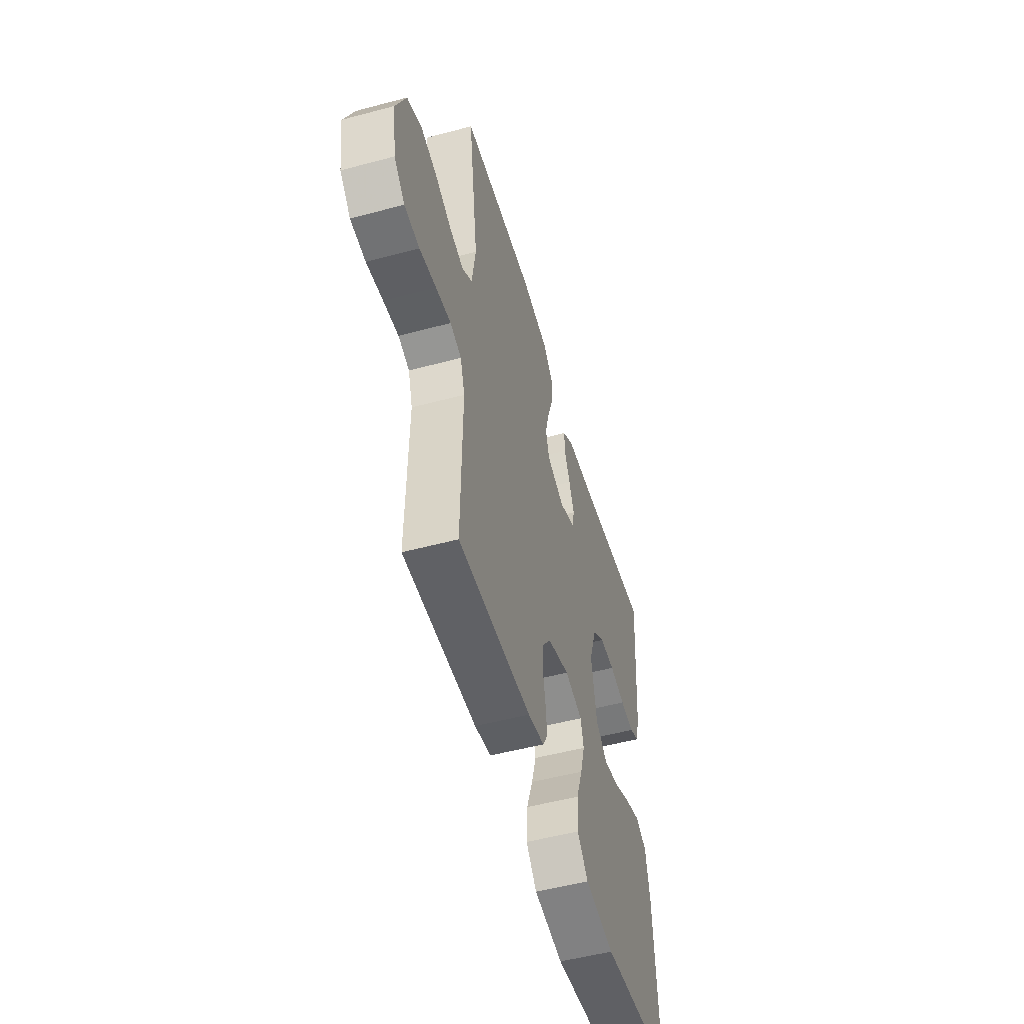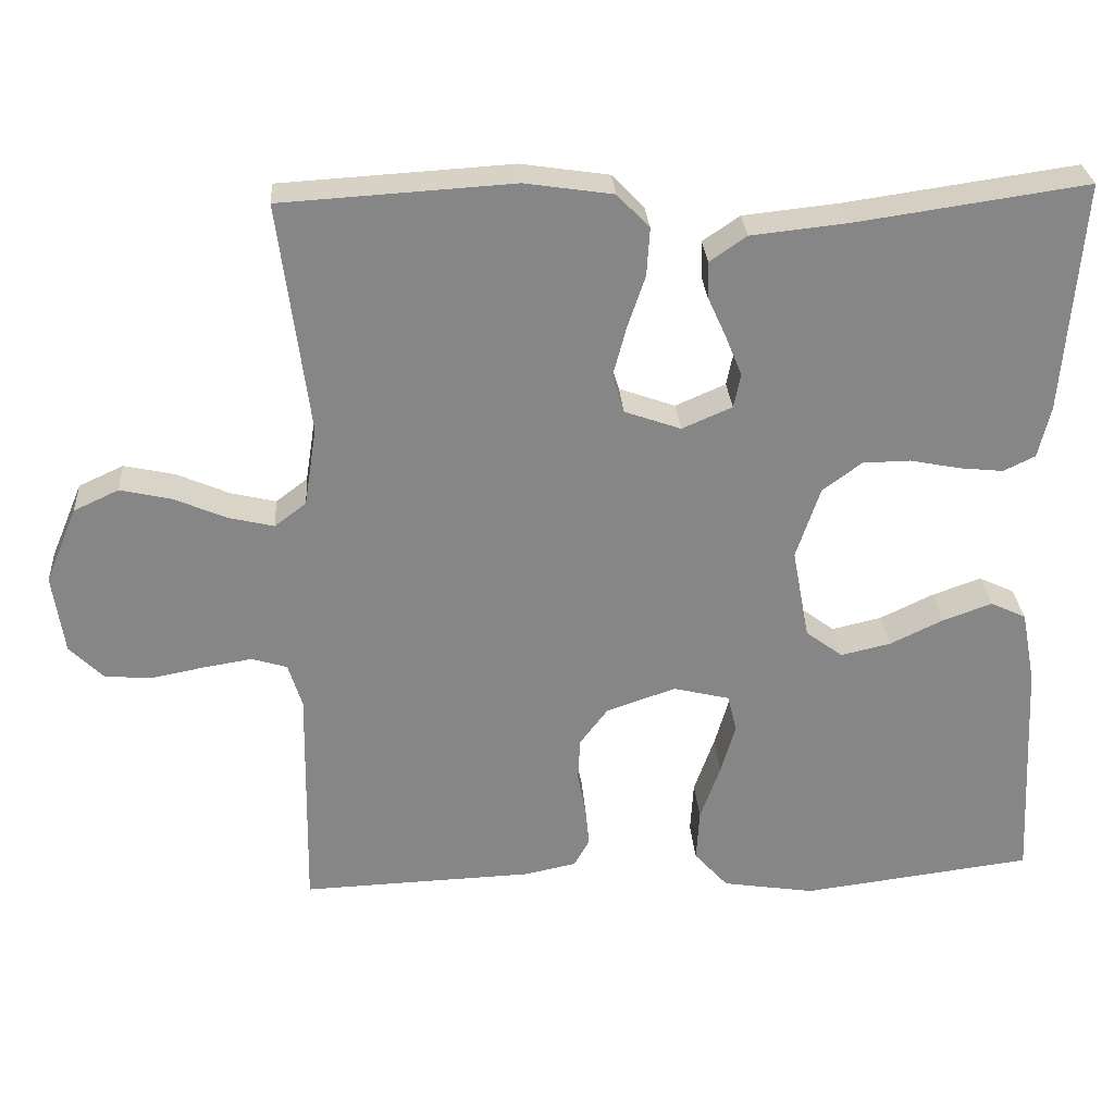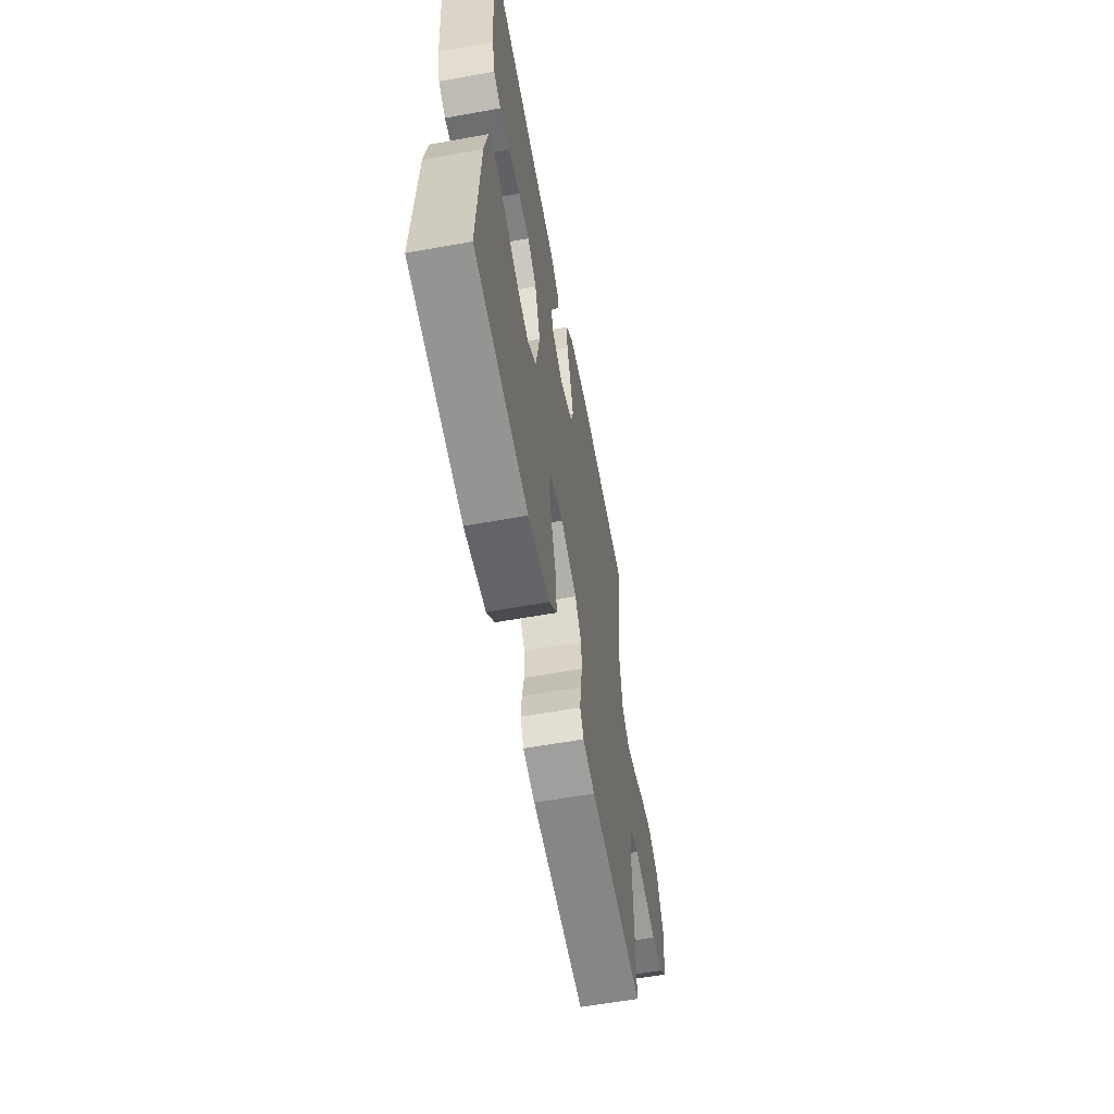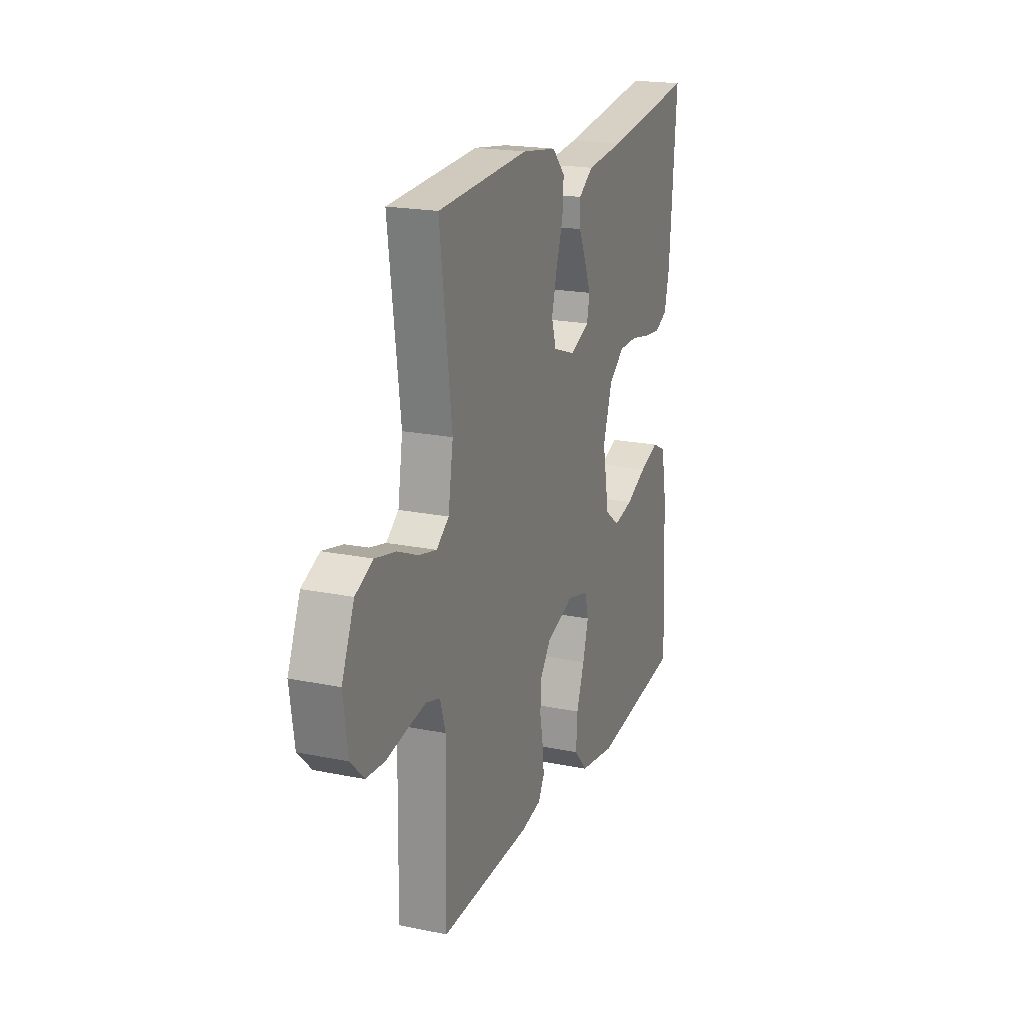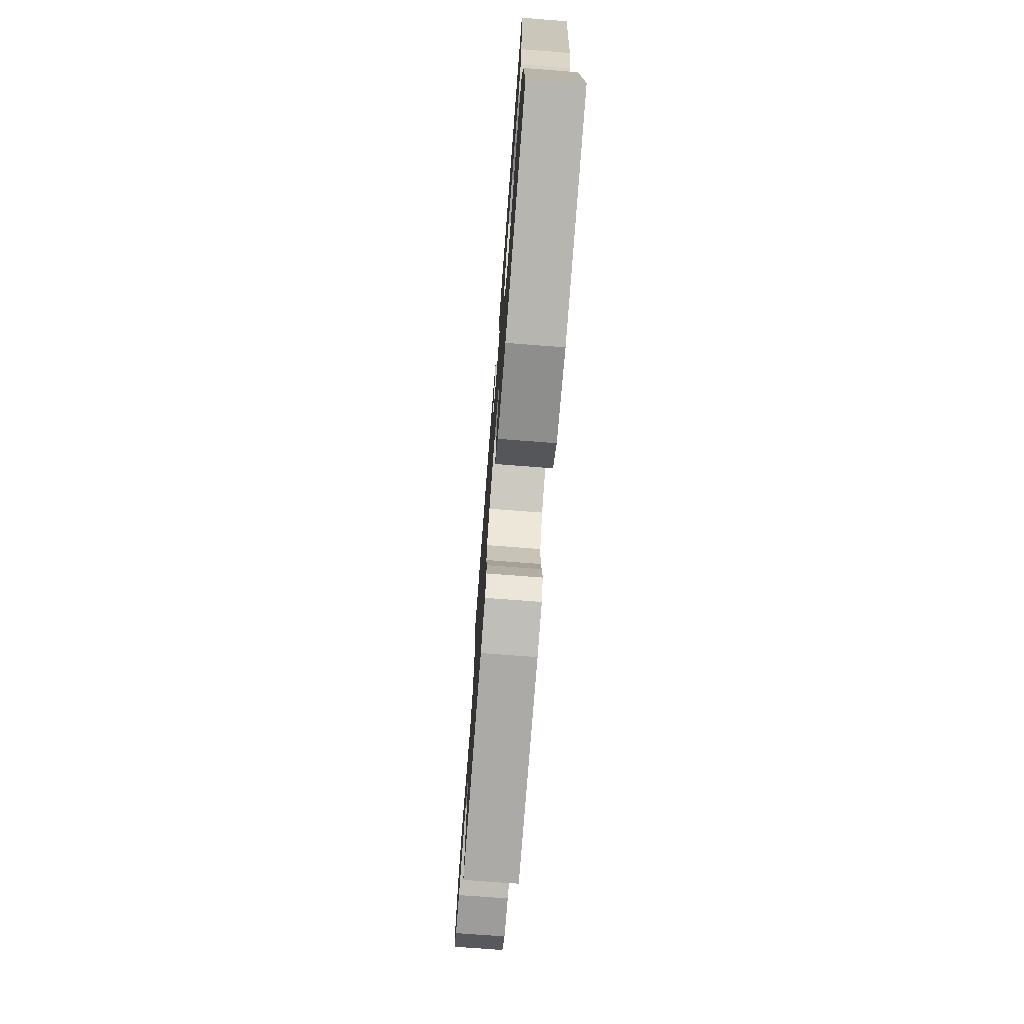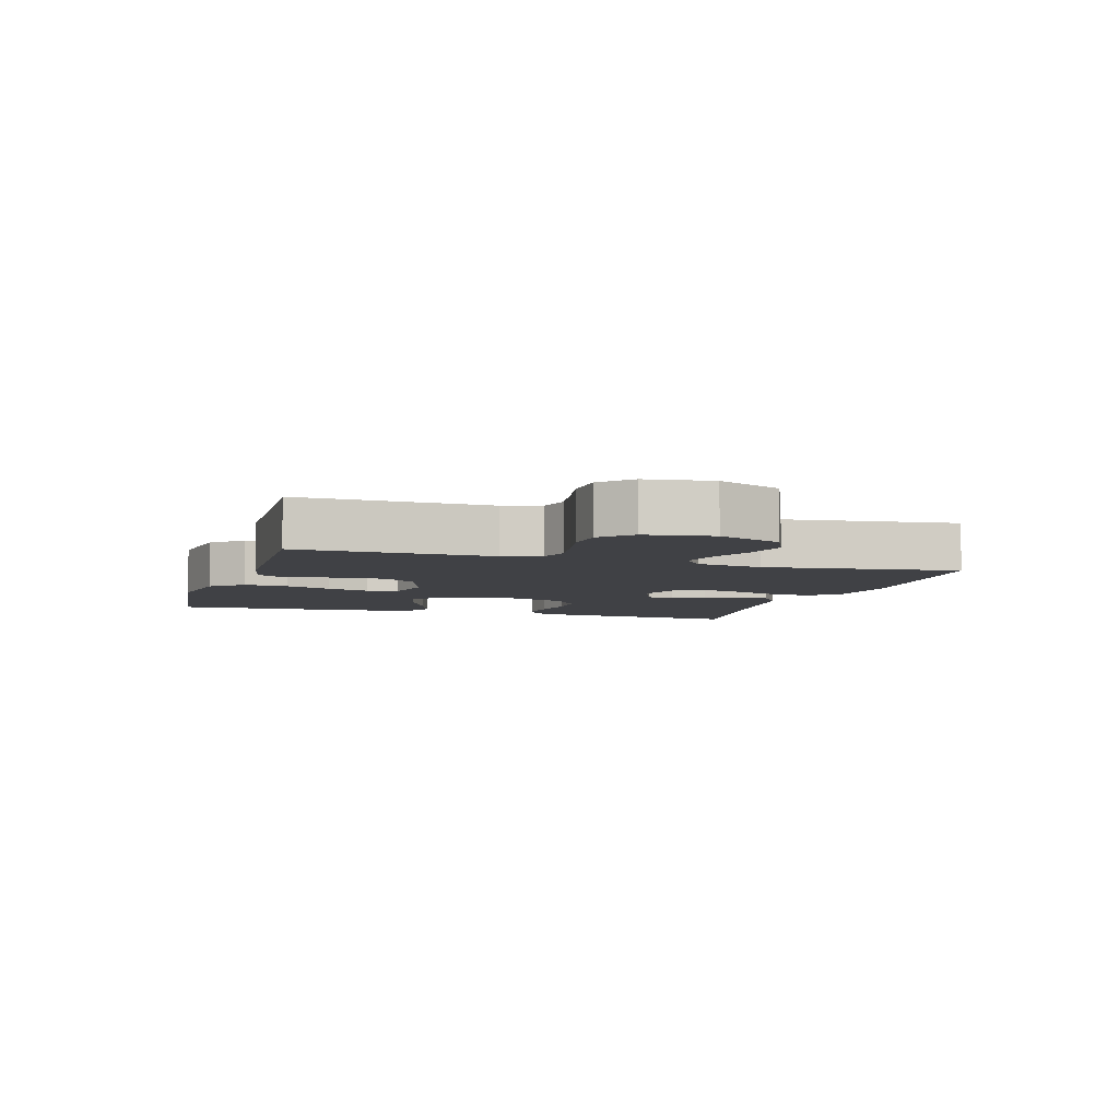
<metadata>
{"format":"obj","ext":"obj","renderer":"f3d","projection":"perspective","resolution":1024,"background":"white","views":[{"elev":-52.1,"azim":-73.9,"up":"+Z"},{"elev":28.2,"azim":-4.0,"up":"+Z"},{"elev":-60.0,"azim":100.5,"up":"+Z"},{"elev":20.0,"azim":-69.3,"up":"+Z"},{"elev":-73.9,"azim":85.6,"up":"+Z"},{"elev":-5.9,"azim":-107.0,"up":"+Y"}]}
</metadata>
<code>
v -0.5 0.07 0.5
v -0.2 0.07 0.518
v -0.086 0.07 0.501
v -0.044 0.07 0.457
v -0.048 0.07 0.395
v -0.071 0.07 0.327
v -0.088 0.07 0.263
v -0.073 0.07 0.213
v 0 0.07 0.187
v 0.065 0.07 0.215
v 0.074 0.07 0.259
v 0.053 0.07 0.311
v 0.029 0.07 0.364
v 0.028 0.07 0.411
v 0.076 0.07 0.444
v 0.2 0.07 0.457
v 0.5 0.07 0.5
v 0.476 0.07 0.2
v 0.46 0.07 0.133
v 0.419 0.07 0.113
v 0.362 0.07 0.119
v 0.297 0.07 0.132
v 0.235 0.07 0.131
v 0.184 0.07 0.093
v 0.153 0.07 0
v 0.175 0.07 -0.118
v 0.223 0.07 -0.154
v 0.288 0.07 -0.139
v 0.357 0.07 -0.106
v 0.421 0.07 -0.083
v 0.467 0.07 -0.105
v 0.485 0.07 -0.2
v 0.5 0.07 -0.5
v 0.2 0.07 -0.538
v 0.08 0.07 -0.519
v 0.036 0.07 -0.47
v 0.04 0.07 -0.402
v 0.066 0.07 -0.329
v 0.085 0.07 -0.263
v 0.073 0.07 -0.215
v 0 0.07 -0.197
v -0.09 0.07 -0.228
v -0.126 0.07 -0.276
v -0.129 0.07 -0.332
v -0.118 0.07 -0.389
v -0.113 0.07 -0.439
v -0.133 0.07 -0.475
v -0.2 0.07 -0.489
v -0.5 0.07 -0.5
v -0.495 0.07 -0.2
v -0.513 0.07 -0.142
v -0.559 0.07 -0.128
v -0.621 0.07 -0.138
v -0.689 0.07 -0.151
v -0.751 0.07 -0.147
v -0.795 0.07 -0.103
v -0.81 0.07 0
v -0.769 0.07 0.098
v -0.711 0.07 0.125
v -0.644 0.07 0.11
v -0.577 0.07 0.081
v -0.518 0.07 0.067
v -0.477 0.07 0.098
v -0.461 0.07 0.2
v -0.5 0 0.5
v -0.2 0 0.518
v -0.086 0 0.501
v -0.044 0 0.457
v -0.048 0 0.395
v -0.071 0 0.327
v -0.088 0 0.263
v -0.073 0 0.213
v 0 0 0.187
v 0.065 0 0.215
v 0.074 0 0.259
v 0.053 0 0.311
v 0.029 0 0.364
v 0.028 0 0.411
v 0.076 0 0.444
v 0.2 0 0.457
v 0.5 0 0.5
v 0.476 0 0.2
v 0.46 0 0.133
v 0.419 0 0.113
v 0.362 0 0.119
v 0.297 0 0.132
v 0.235 0 0.131
v 0.184 0 0.093
v 0.153 0 0
v 0.175 0 -0.118
v 0.223 0 -0.154
v 0.288 0 -0.139
v 0.357 0 -0.106
v 0.421 0 -0.083
v 0.467 0 -0.105
v 0.485 0 -0.2
v 0.5 0 -0.5
v 0.2 0 -0.538
v 0.08 0 -0.519
v 0.036 0 -0.47
v 0.04 0 -0.402
v 0.066 0 -0.329
v 0.085 0 -0.263
v 0.073 0 -0.215
v 0 0 -0.197
v -0.09 0 -0.228
v -0.126 0 -0.276
v -0.129 0 -0.332
v -0.118 0 -0.389
v -0.113 0 -0.439
v -0.133 0 -0.475
v -0.2 0 -0.489
v -0.5 0 -0.5
v -0.495 0 -0.2
v -0.513 0 -0.142
v -0.559 0 -0.128
v -0.621 0 -0.138
v -0.689 0 -0.151
v -0.751 0 -0.147
v -0.795 0 -0.103
v -0.81 0 0
v -0.769 0 0.098
v -0.711 0 0.125
v -0.644 0 0.11
v -0.577 0 0.081
v -0.518 0 0.067
v -0.477 0 0.098
v -0.461 0 0.2
f 59 60 61
f 58 59 61
f 57 58 61
f 56 57 61
f 55 56 61
f 54 55 61
f 53 54 61
f 52 53 61 62
f 51 52 62 63
f 48 49 50
f 47 48 50
f 46 47 50
f 45 46 50
f 44 45 50
f 51 63 64
f 50 51 64
f 44 50 64
f 43 44 64
f 36 37 38
f 35 36 38
f 34 35 38
f 33 34 38
f 32 33 38
f 31 32 38
f 30 31 38
f 29 30 38
f 28 29 38
f 27 28 38 39
f 26 27 39 40
f 20 21 22
f 19 20 22
f 18 19 22
f 17 18 22
f 16 17 22
f 16 22 23
f 15 16 23
f 14 15 23
f 13 14 23
f 12 13 23
f 11 12 23 24
f 4 5 6
f 3 4 6
f 2 3 6
f 1 2 6
f 64 1 6
f 64 6 7
f 64 7 8
f 43 64 8
f 42 43 8
f 41 42 8 9
f 41 9 10
f 40 41 10
f 26 40 10
f 25 26 10
f 10 11 24 25
f 125 124 123
f 125 123 122
f 125 122 121
f 125 121 120
f 125 120 119
f 125 119 118
f 125 118 117
f 126 125 117 116
f 127 126 116 115
f 114 113 112
f 114 112 111
f 114 111 110
f 114 110 109
f 114 109 108
f 128 127 115
f 128 115 114
f 128 114 108
f 128 108 107
f 102 101 100
f 102 100 99
f 102 99 98
f 102 98 97
f 102 97 96
f 102 96 95
f 102 95 94
f 102 94 93
f 102 93 92
f 103 102 92 91
f 104 103 91 90
f 86 85 84
f 86 84 83
f 86 83 82
f 86 82 81
f 86 81 80
f 87 86 80
f 87 80 79
f 87 79 78
f 87 78 77
f 87 77 76
f 88 87 76 75
f 70 69 68
f 70 68 67
f 70 67 66
f 70 66 65
f 70 65 128
f 71 70 128
f 72 71 128
f 72 128 107
f 72 107 106
f 73 72 106 105
f 74 73 105
f 74 105 104
f 74 104 90
f 74 90 89
f 89 88 75 74
f 1 65 66 2
f 2 66 67 3
f 3 67 68 4
f 4 68 69 5
f 5 69 70 6
f 6 70 71 7
f 7 71 72 8
f 8 72 73 9
f 9 73 74 10
f 10 74 75 11
f 11 75 76 12
f 12 76 77 13
f 13 77 78 14
f 14 78 79 15
f 15 79 80 16
f 16 80 81 17
f 17 81 82 18
f 18 82 83 19
f 19 83 84 20
f 20 84 85 21
f 21 85 86 22
f 22 86 87 23
f 23 87 88 24
f 24 88 89 25
f 25 89 90 26
f 26 90 91 27
f 27 91 92 28
f 28 92 93 29
f 29 93 94 30
f 30 94 95 31
f 31 95 96 32
f 32 96 97 33
f 33 97 98 34
f 34 98 99 35
f 35 99 100 36
f 36 100 101 37
f 37 101 102 38
f 38 102 103 39
f 39 103 104 40
f 40 104 105 41
f 41 105 106 42
f 42 106 107 43
f 43 107 108 44
f 44 108 109 45
f 45 109 110 46
f 46 110 111 47
f 47 111 112 48
f 48 112 113 49
f 49 113 114 50
f 50 114 115 51
f 51 115 116 52
f 52 116 117 53
f 53 117 118 54
f 54 118 119 55
f 55 119 120 56
f 56 120 121 57
f 57 121 122 58
f 58 122 123 59
f 59 123 124 60
f 60 124 125 61
f 61 125 126 62
f 62 126 127 63
f 63 127 128 64
f 64 128 65 1

</code>
